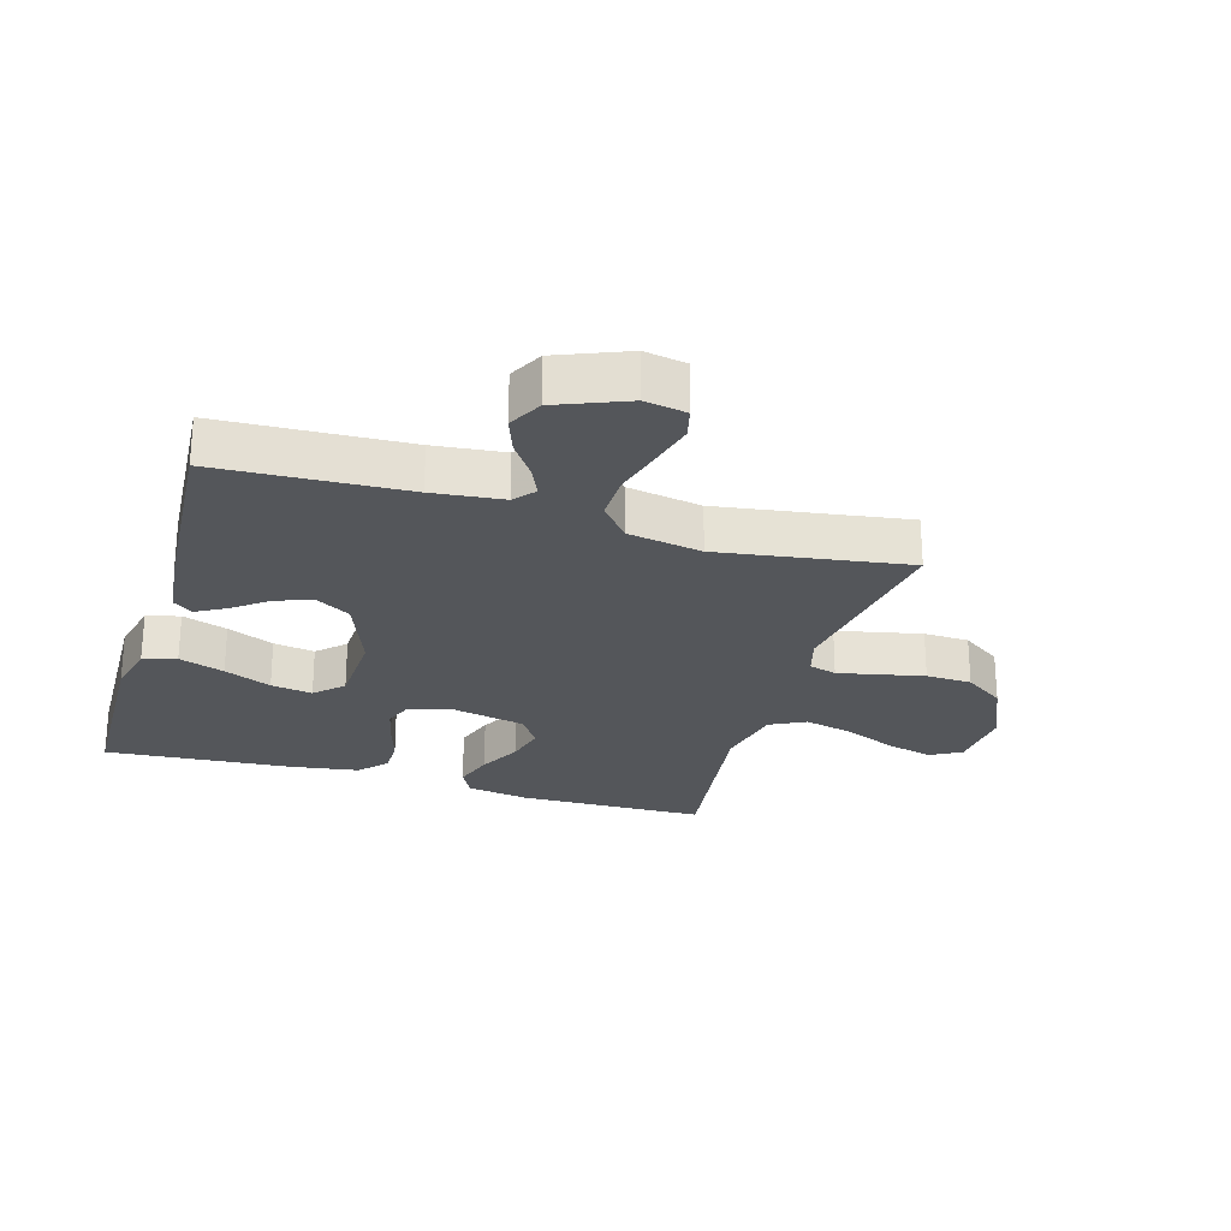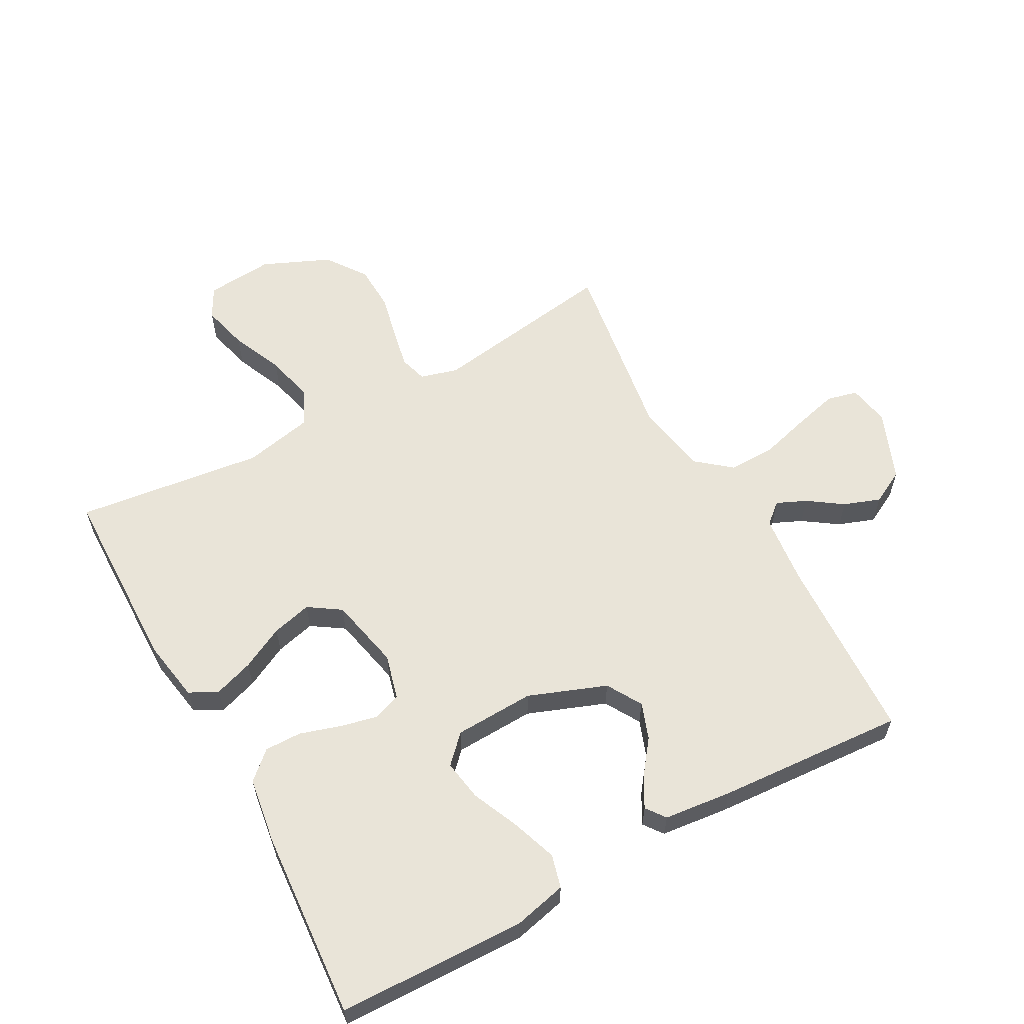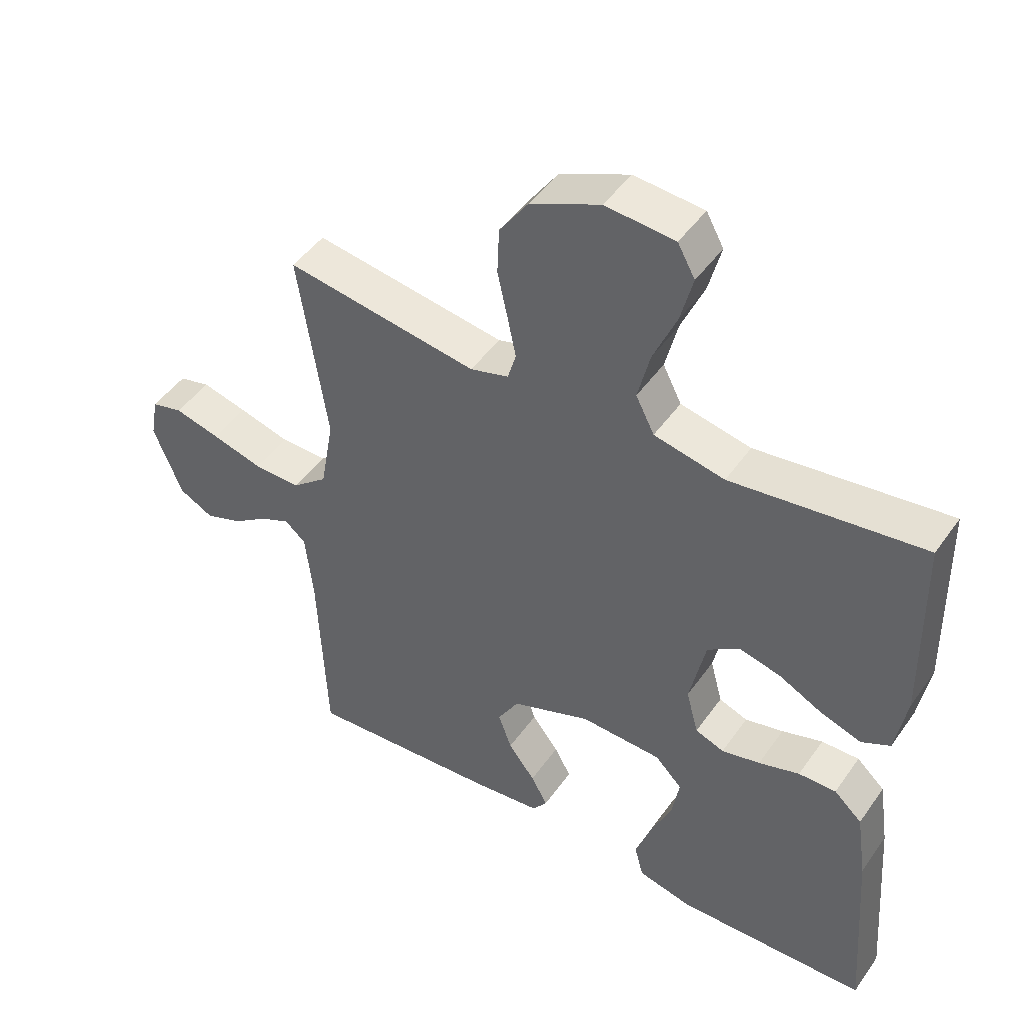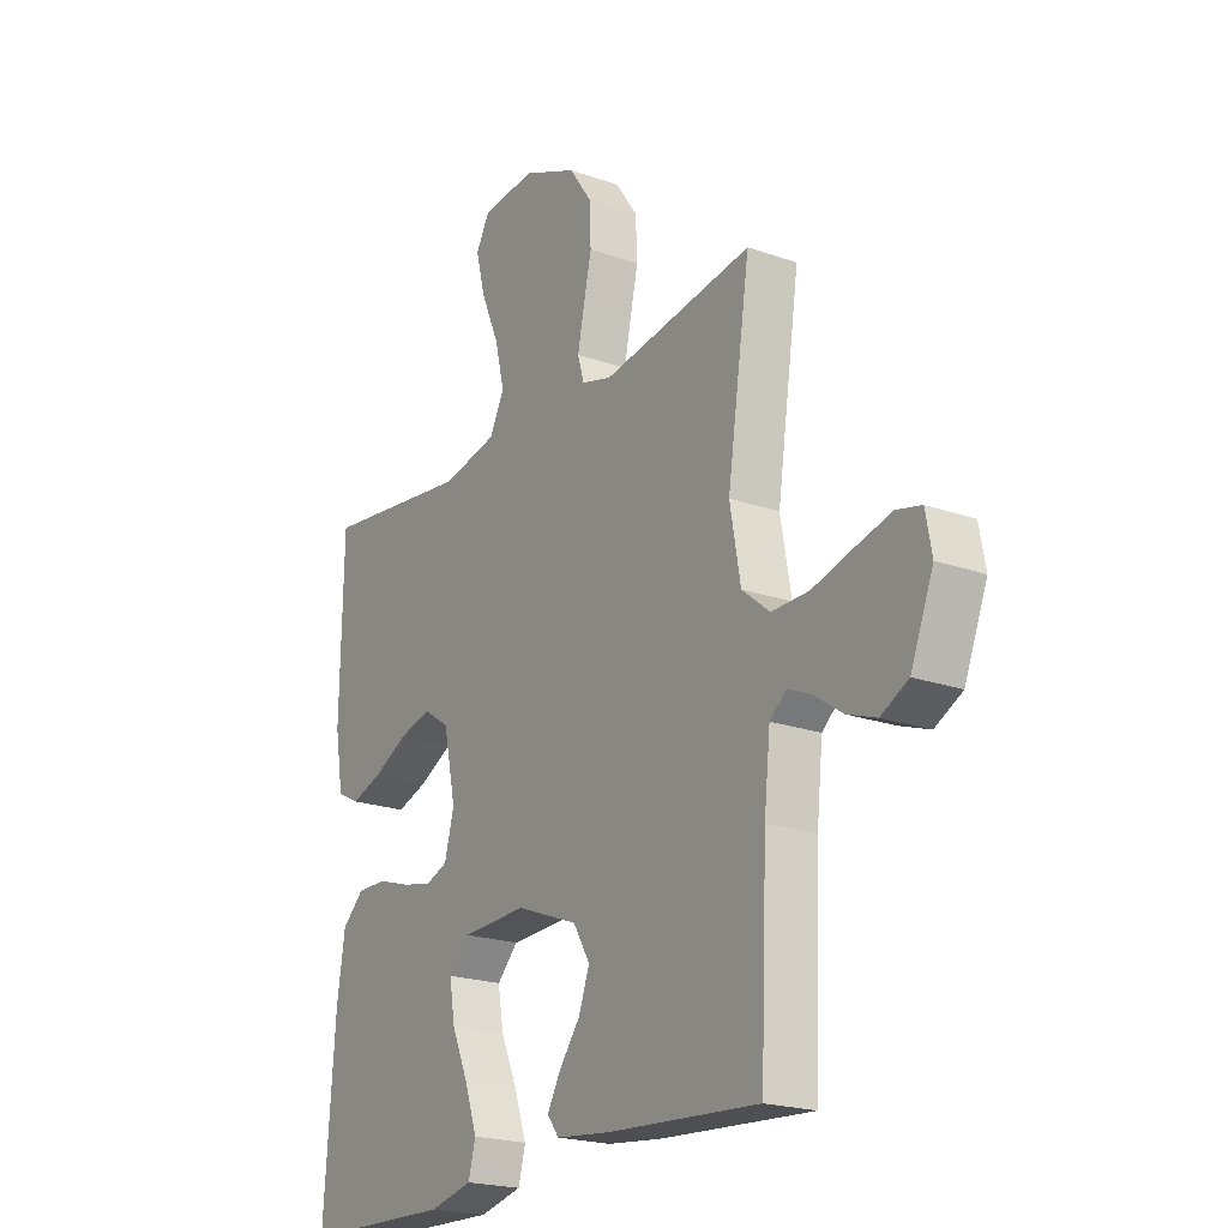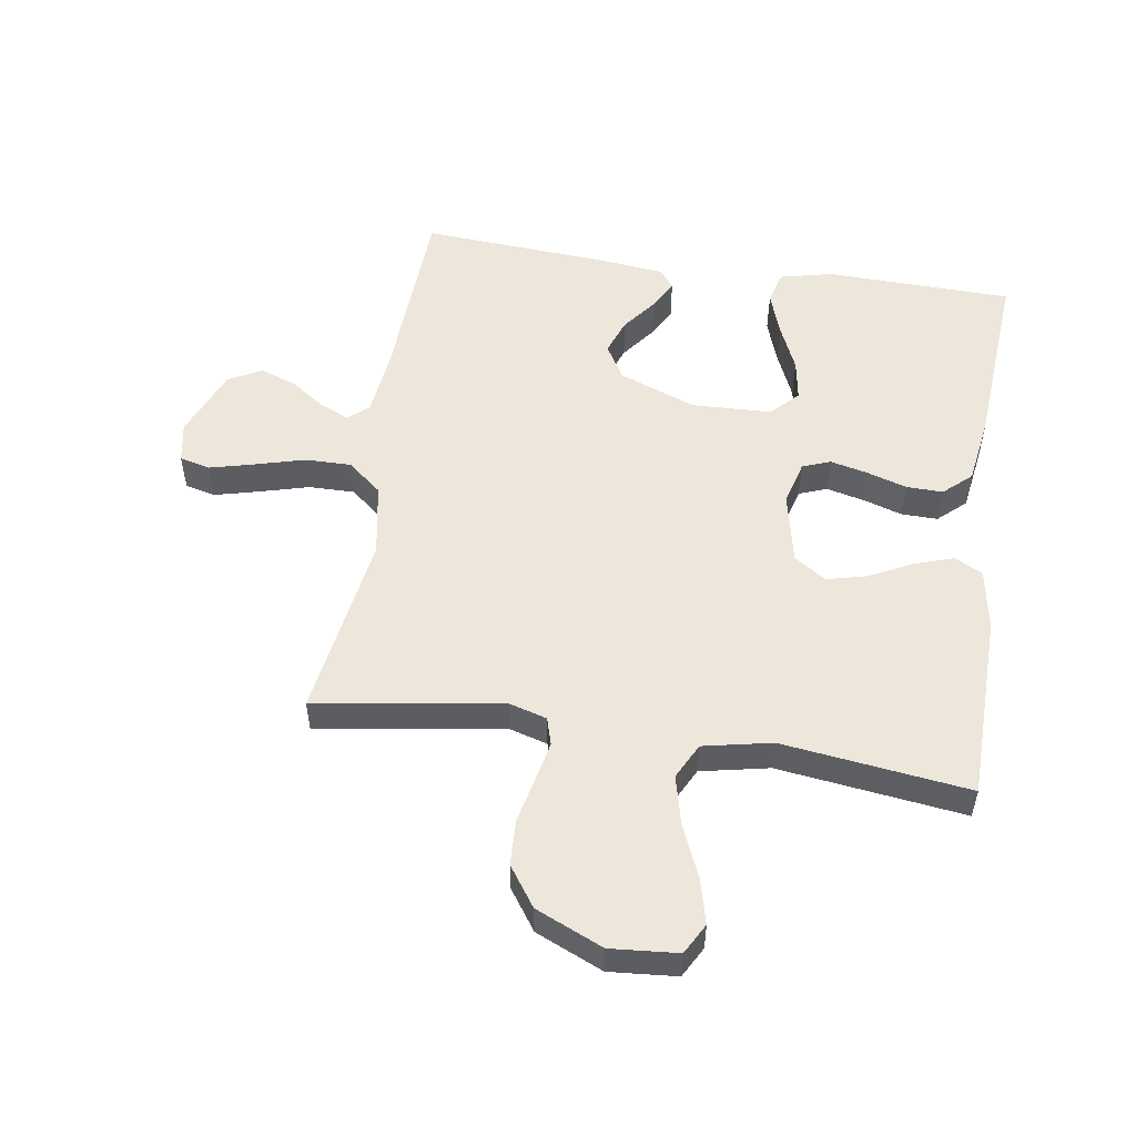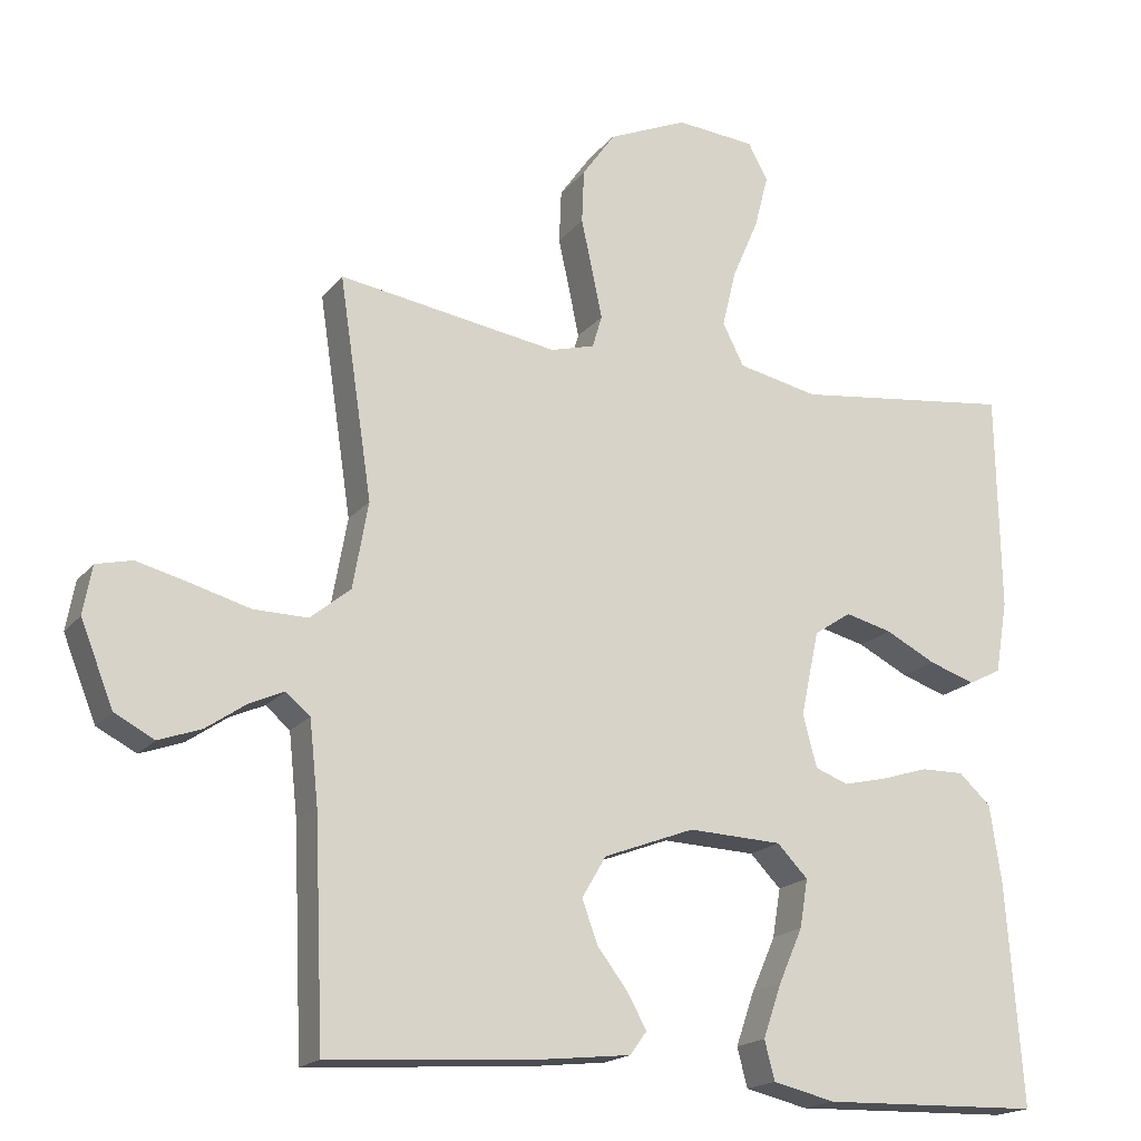
<metadata>
{"format":"obj","ext":"obj","renderer":"f3d","projection":"perspective","resolution":1024,"background":"white","views":[{"elev":-25.3,"azim":-106.5,"up":"+Y"},{"elev":59.8,"azim":151.2,"up":"+Y"},{"elev":46.6,"azim":33.2,"up":"+Z"},{"elev":-21.0,"azim":-122.4,"up":"+Z"},{"elev":53.0,"azim":8.8,"up":"+Y"},{"elev":-18.3,"azim":-26.3,"up":"+Z"}]}
</metadata>
<code>
v 0.5 0.07 -0.5
v 0.2 0.07 -0.508
v 0.115 0.07 -0.488
v 0.101 0.07 -0.435
v 0.126 0.07 -0.363
v 0.159 0.07 -0.288
v 0.17 0.07 -0.222
v 0.128 0.07 -0.179
v 0 0.07 -0.174
v -0.124 0.07 -0.221
v -0.157 0.07 -0.277
v -0.136 0.07 -0.335
v -0.094 0.07 -0.39
v -0.068 0.07 -0.437
v -0.091 0.07 -0.468
v -0.2 0.07 -0.48
v -0.5 0.07 -0.5
v -0.513 0.07 -0.2
v -0.525 0.07 -0.088
v -0.558 0.07 -0.06
v -0.605 0.07 -0.081
v -0.66 0.07 -0.119
v -0.718 0.07 -0.14
v -0.772 0.07 -0.112
v -0.817 0.07 0
v -0.805 0.07 0.066
v -0.756 0.07 0.078
v -0.685 0.07 0.06
v -0.605 0.07 0.038
v -0.531 0.07 0.037
v -0.476 0.07 0.082
v -0.455 0.07 0.2
v -0.5 0.07 0.5
v -0.2 0.07 0.454
v -0.14 0.07 0.471
v -0.127 0.07 0.515
v -0.14 0.07 0.578
v -0.156 0.07 0.651
v -0.153 0.07 0.724
v -0.108 0.07 0.788
v 0 0.07 0.835
v 0.108 0.07 0.826
v 0.135 0.07 0.777
v 0.116 0.07 0.703
v 0.08 0.07 0.62
v 0.061 0.07 0.542
v 0.09 0.07 0.485
v 0.2 0.07 0.462
v 0.5 0.07 0.5
v 0.505 0.07 0.2
v 0.488 0.07 0.101
v 0.443 0.07 0.078
v 0.38 0.07 0.099
v 0.311 0.07 0.134
v 0.247 0.07 0.15
v 0.196 0.07 0.116
v 0.171 0.07 0
v 0.19 0.07 -0.071
v 0.235 0.07 -0.088
v 0.295 0.07 -0.074
v 0.359 0.07 -0.054
v 0.418 0.07 -0.053
v 0.462 0.07 -0.093
v 0.478 0.07 -0.2
v 0.5 0 -0.5
v 0.2 0 -0.508
v 0.115 0 -0.488
v 0.101 0 -0.435
v 0.126 0 -0.363
v 0.159 0 -0.288
v 0.17 0 -0.222
v 0.128 0 -0.179
v 0 0 -0.174
v -0.124 0 -0.221
v -0.157 0 -0.277
v -0.136 0 -0.335
v -0.094 0 -0.39
v -0.068 0 -0.437
v -0.091 0 -0.468
v -0.2 0 -0.48
v -0.5 0 -0.5
v -0.513 0 -0.2
v -0.525 0 -0.088
v -0.558 0 -0.06
v -0.605 0 -0.081
v -0.66 0 -0.119
v -0.718 0 -0.14
v -0.772 0 -0.112
v -0.817 0 0
v -0.805 0 0.066
v -0.756 0 0.078
v -0.685 0 0.06
v -0.605 0 0.038
v -0.531 0 0.037
v -0.476 0 0.082
v -0.455 0 0.2
v -0.5 0 0.5
v -0.2 0 0.454
v -0.14 0 0.471
v -0.127 0 0.515
v -0.14 0 0.578
v -0.156 0 0.651
v -0.153 0 0.724
v -0.108 0 0.788
v 0 0 0.835
v 0.108 0 0.826
v 0.135 0 0.777
v 0.116 0 0.703
v 0.08 0 0.62
v 0.061 0 0.542
v 0.09 0 0.485
v 0.2 0 0.462
v 0.5 0 0.5
v 0.505 0 0.2
v 0.488 0 0.101
v 0.443 0 0.078
v 0.38 0 0.099
v 0.311 0 0.134
v 0.247 0 0.15
v 0.196 0 0.116
v 0.171 0 0
v 0.19 0 -0.071
v 0.235 0 -0.088
v 0.295 0 -0.074
v 0.359 0 -0.054
v 0.418 0 -0.053
v 0.462 0 -0.093
v 0.478 0 -0.2
f 60 61 62 63
f 59 60 63 64
f 58 59 64 1
f 51 52 53 54
f 51 54 55
f 48 49 50 51
f 47 48 51 55
f 46 47 55 56
f 42 43 44 45
f 42 45 46
f 41 42 46
f 40 41 46
f 37 38 39 40
f 36 37 40 46
f 35 36 46 56
f 32 33 34
f 31 32 34 35
f 26 27 28 29
f 24 25 26 29
f 24 29 30
f 21 22 23 24
f 20 21 24 30
f 19 20 30 31
f 15 16 17 18
f 12 13 14 15
f 11 12 15 18
f 10 11 18 19
f 3 4 5 6
f 1 2 3 6
f 1 6 7
f 58 1 7 8
f 31 35 56 57
f 9 10 19 31
f 31 57 58
f 8 9 31 58
f 127 126 125 124
f 128 127 124 123
f 65 128 123 122
f 118 117 116 115
f 119 118 115
f 115 114 113 112
f 119 115 112 111
f 120 119 111 110
f 109 108 107 106
f 110 109 106
f 110 106 105
f 110 105 104
f 104 103 102 101
f 110 104 101 100
f 120 110 100 99
f 98 97 96
f 99 98 96 95
f 93 92 91 90
f 93 90 89 88
f 94 93 88
f 88 87 86 85
f 94 88 85 84
f 95 94 84 83
f 82 81 80 79
f 79 78 77 76
f 82 79 76 75
f 83 82 75 74
f 70 69 68 67
f 70 67 66 65
f 71 70 65
f 72 71 65 122
f 121 120 99 95
f 95 83 74 73
f 122 121 95
f 122 95 73 72
f 1 65 66 2
f 2 66 67 3
f 3 67 68 4
f 4 68 69 5
f 5 69 70 6
f 6 70 71 7
f 7 71 72 8
f 8 72 73 9
f 9 73 74 10
f 10 74 75 11
f 11 75 76 12
f 12 76 77 13
f 13 77 78 14
f 14 78 79 15
f 15 79 80 16
f 16 80 81 17
f 17 81 82 18
f 18 82 83 19
f 19 83 84 20
f 20 84 85 21
f 21 85 86 22
f 22 86 87 23
f 23 87 88 24
f 24 88 89 25
f 25 89 90 26
f 26 90 91 27
f 27 91 92 28
f 28 92 93 29
f 29 93 94 30
f 30 94 95 31
f 31 95 96 32
f 32 96 97 33
f 33 97 98 34
f 34 98 99 35
f 35 99 100 36
f 36 100 101 37
f 37 101 102 38
f 38 102 103 39
f 39 103 104 40
f 40 104 105 41
f 41 105 106 42
f 42 106 107 43
f 43 107 108 44
f 44 108 109 45
f 45 109 110 46
f 46 110 111 47
f 47 111 112 48
f 48 112 113 49
f 49 113 114 50
f 50 114 115 51
f 51 115 116 52
f 52 116 117 53
f 53 117 118 54
f 54 118 119 55
f 55 119 120 56
f 56 120 121 57
f 57 121 122 58
f 58 122 123 59
f 59 123 124 60
f 60 124 125 61
f 61 125 126 62
f 62 126 127 63
f 63 127 128 64
f 64 128 65 1

</code>
